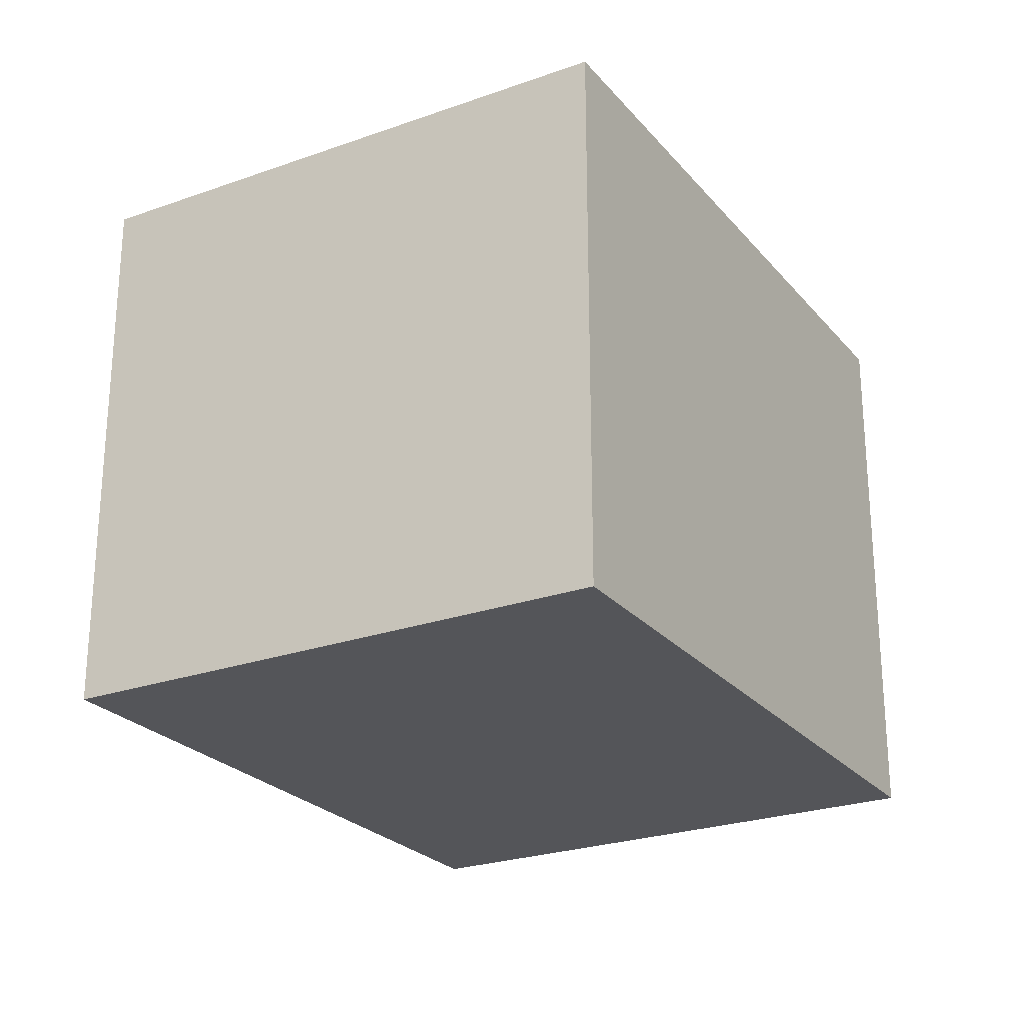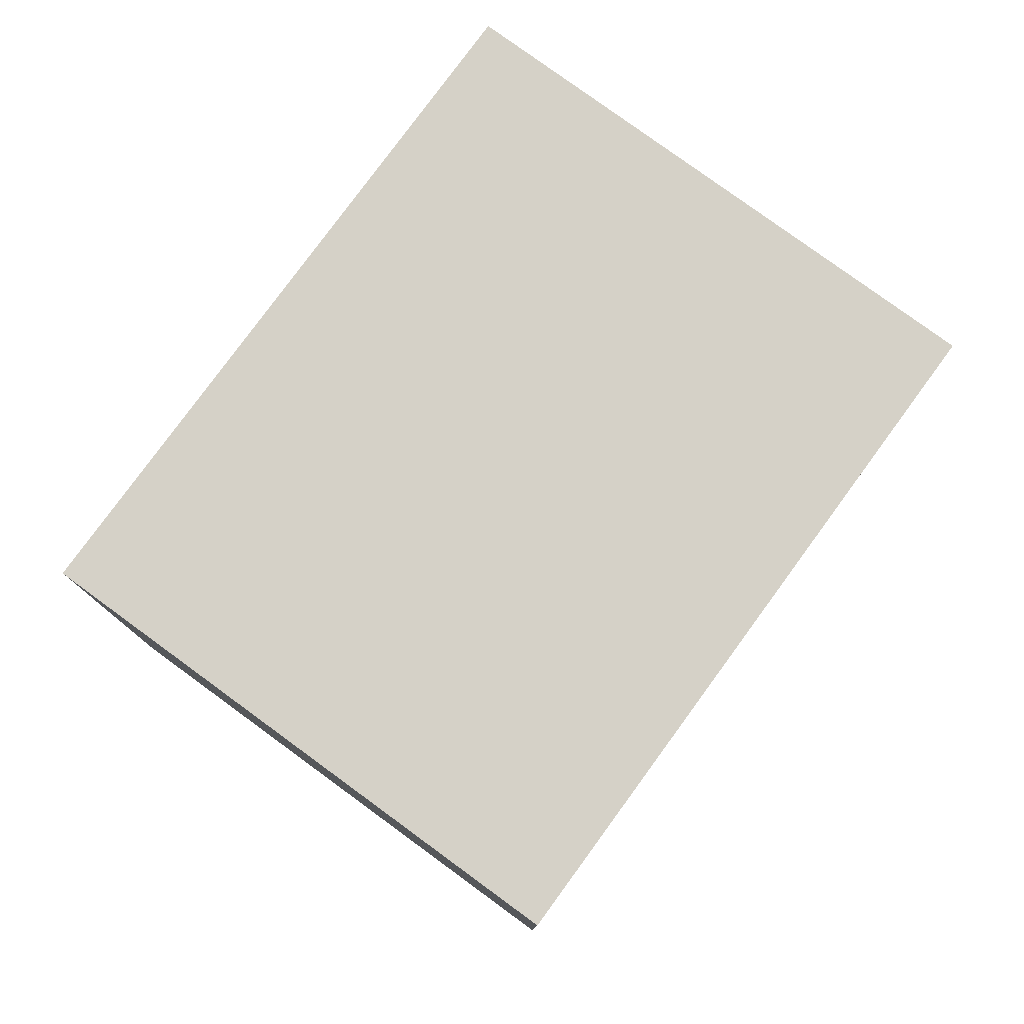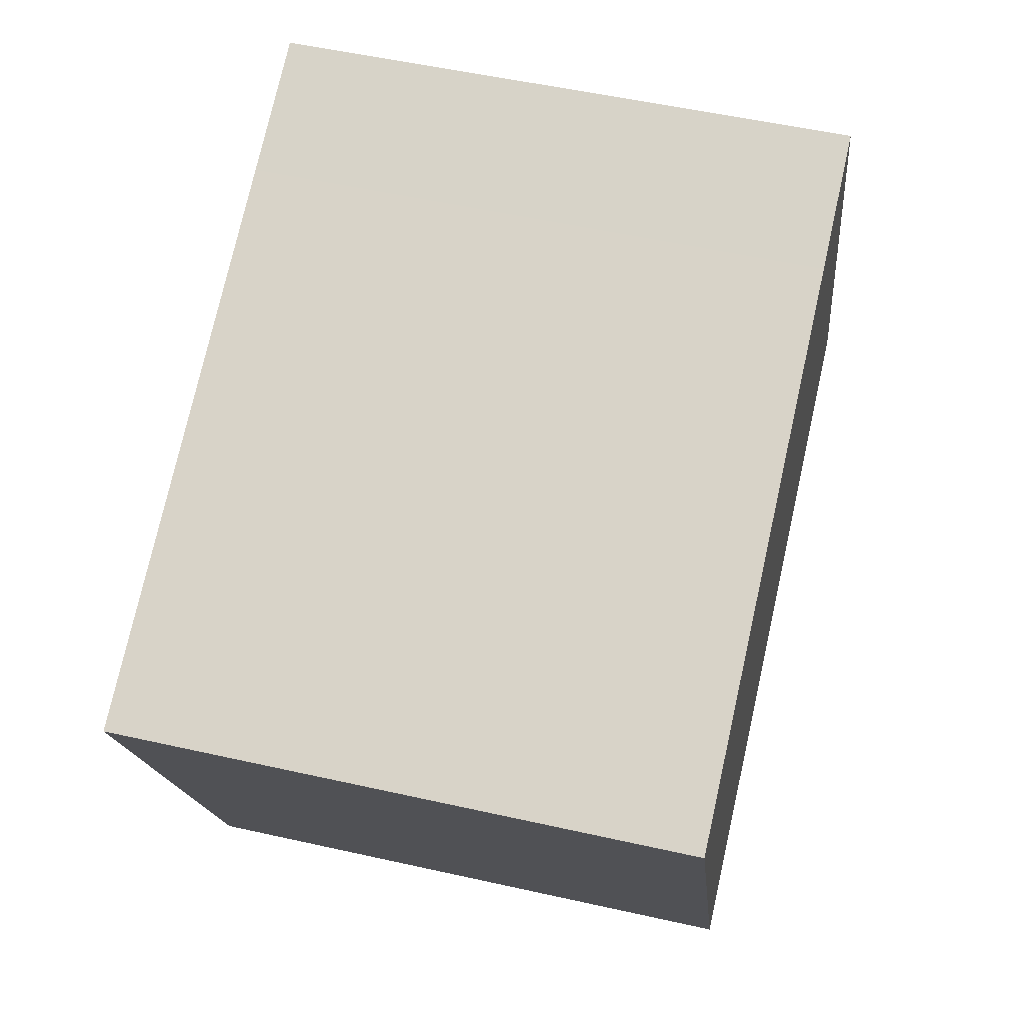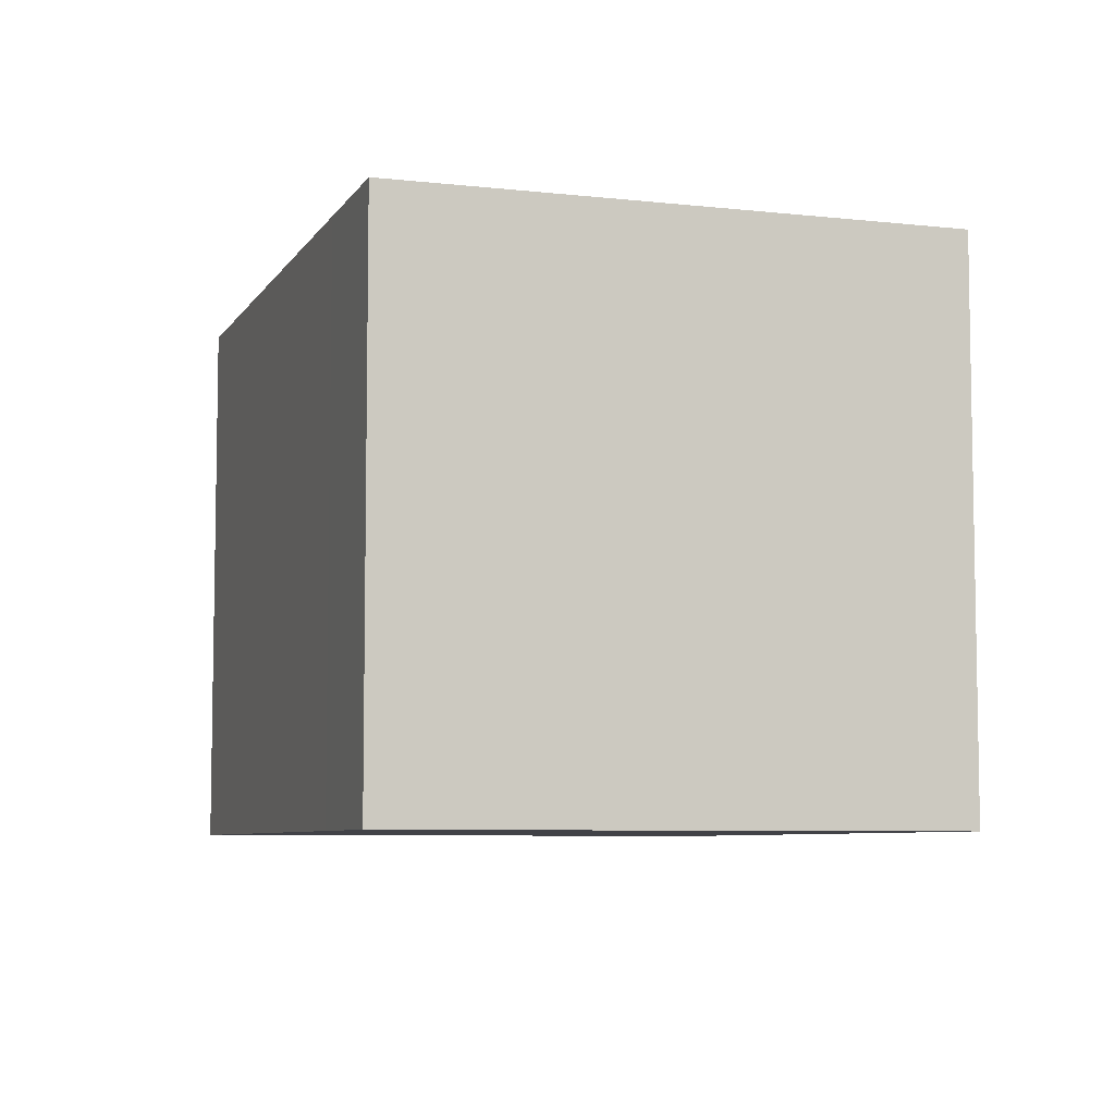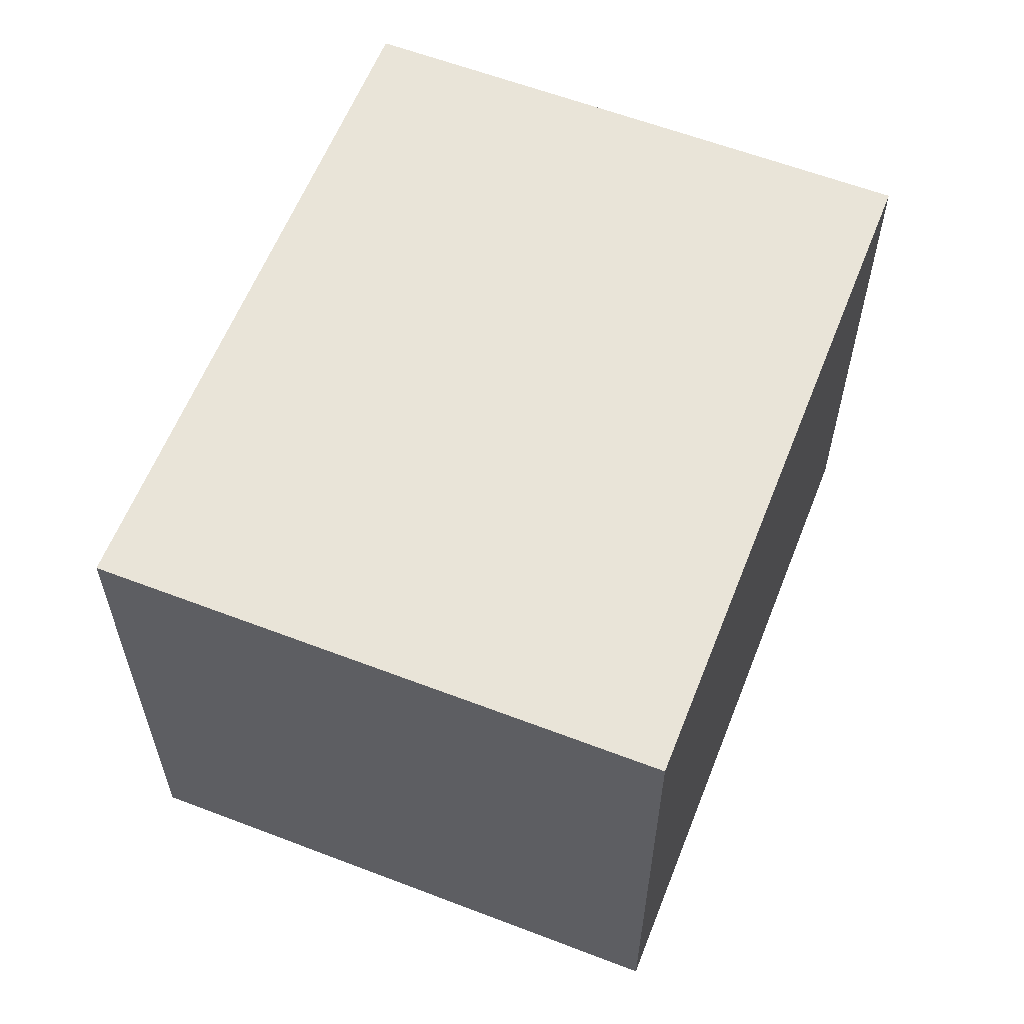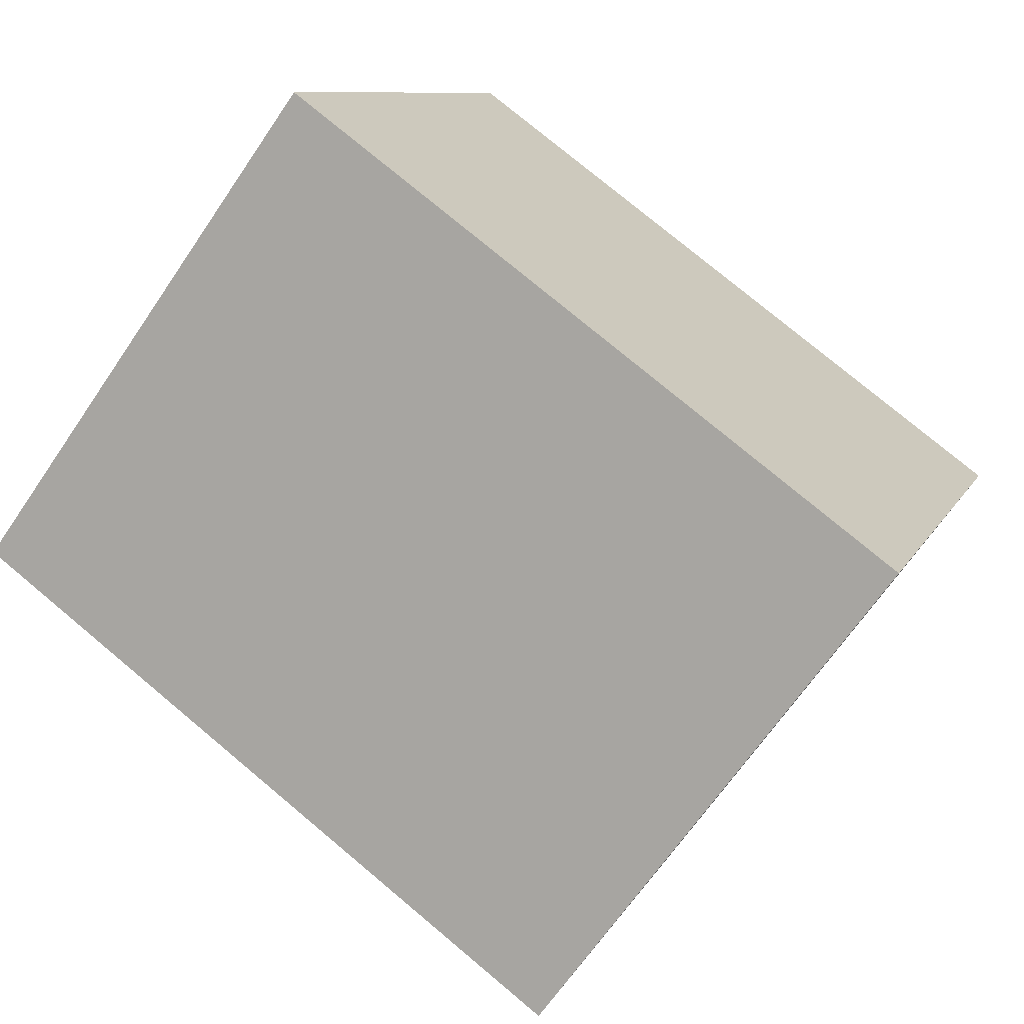
<metadata>
{"format":"obj","ext":"obj","renderer":"f3d","projection":"perspective","resolution":1024,"background":"white","views":[{"elev":-24.8,"azim":98.5,"up":"+Y"},{"elev":79.1,"azim":-75.5,"up":"+Y"},{"elev":52.8,"azim":-76.4,"up":"+Z"},{"elev":-6.8,"azim":50.1,"up":"+Y"},{"elev":60.0,"azim":89.8,"up":"+Y"},{"elev":-67.5,"azim":145.7,"up":"+Z"}]}
</metadata>
<code>
v  4.302 2.772 -1.361
v  2.611 2.772 1.036
v  3.25 2.772 1.29
v  0 2.772 1.697e-16
v  1.053 2.772 -2.65
v  0.059 2.772 -0.149
v  0 0 0
v  2.611 -6.344e-17 1.036
v  3.25 -7.899e-17 1.29
v  4.302 8.334e-17 -1.361
v  1.053 1.623e-16 -2.65
v  0.059 9.124e-18 -0.149
g defaultobject
f 1 2 3
f 2 1 4
f 4 1 5
f 4 5 6
f 7 2 4
f 2 7 8
f 2 8 3
f 3 8 9
f 9 1 3
f 1 9 10
f 10 5 1
f 5 10 11
f 6 7 4
f 7 6 5
f 7 5 12
f 12 5 11
f 8 10 9
f 10 8 11
f 11 8 7
f 11 7 12

</code>
